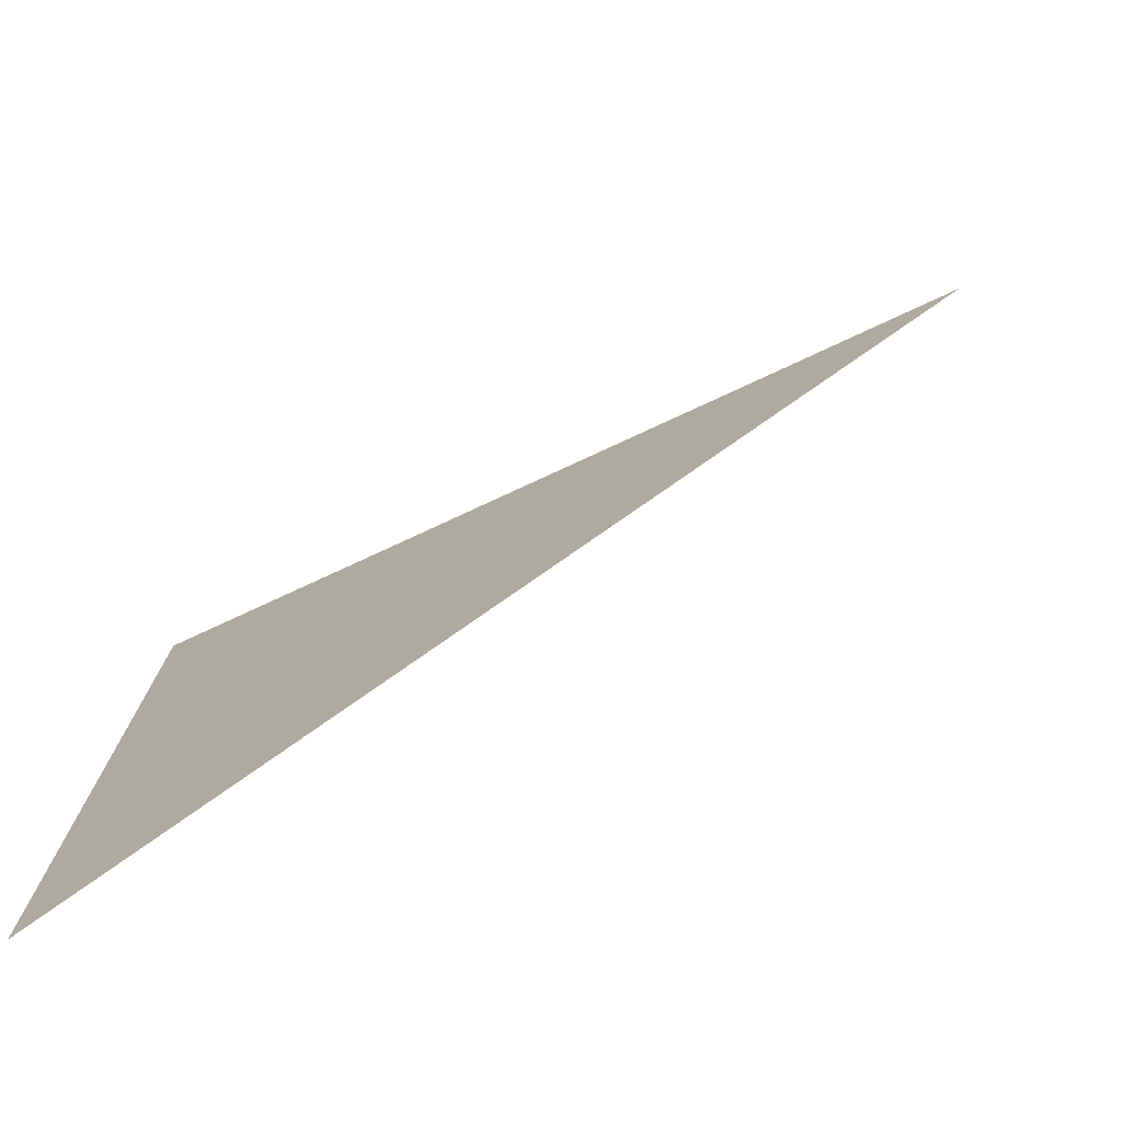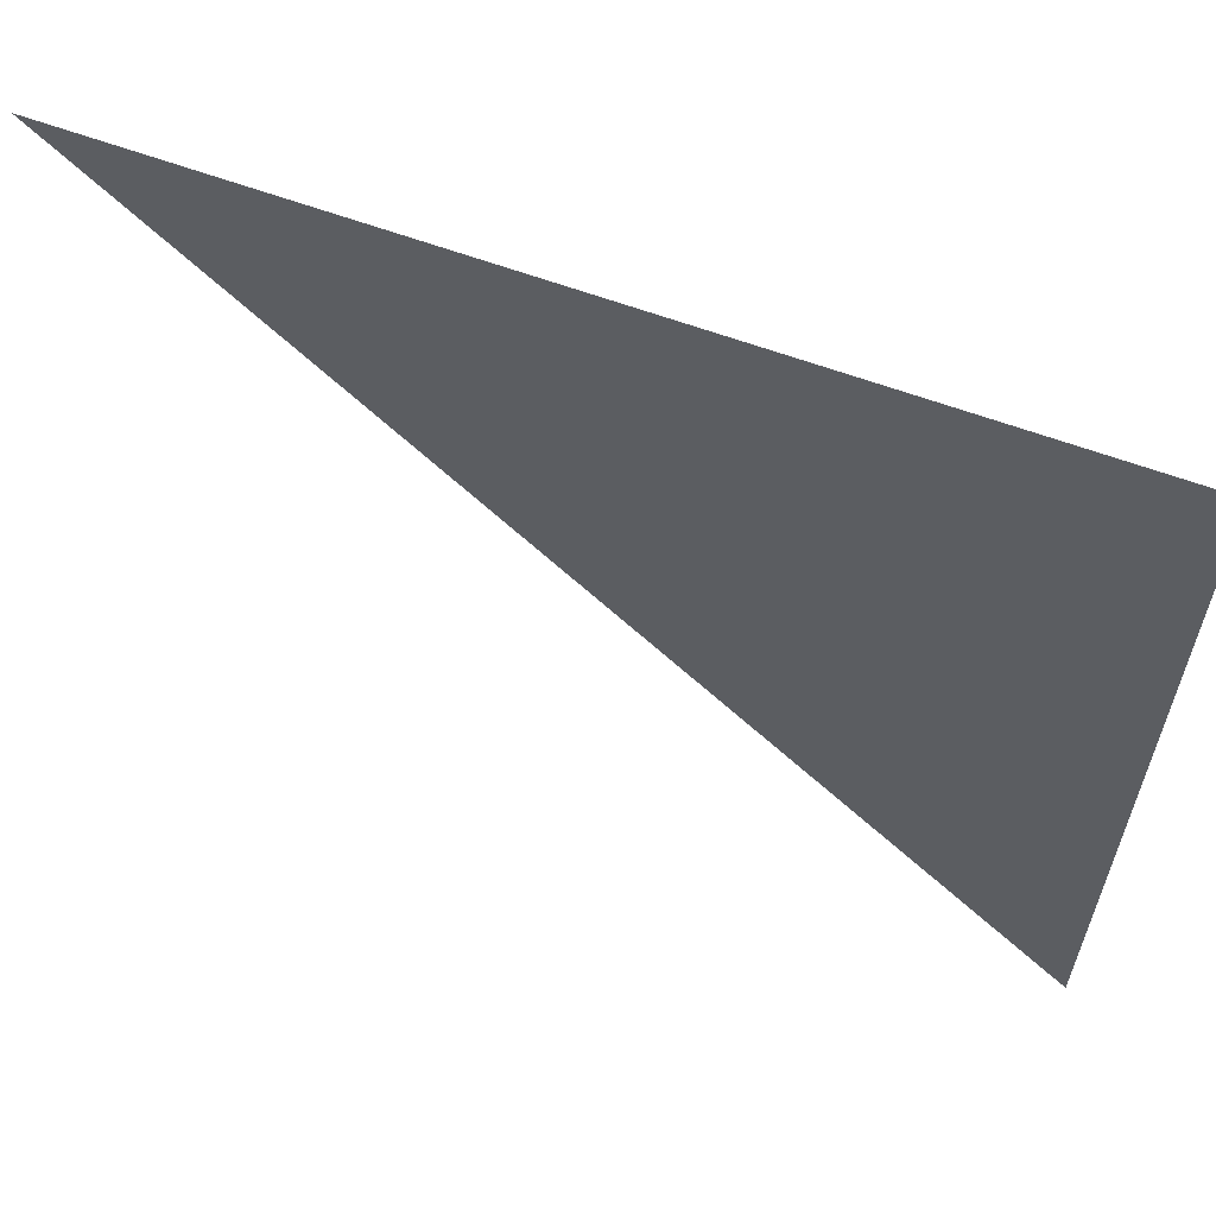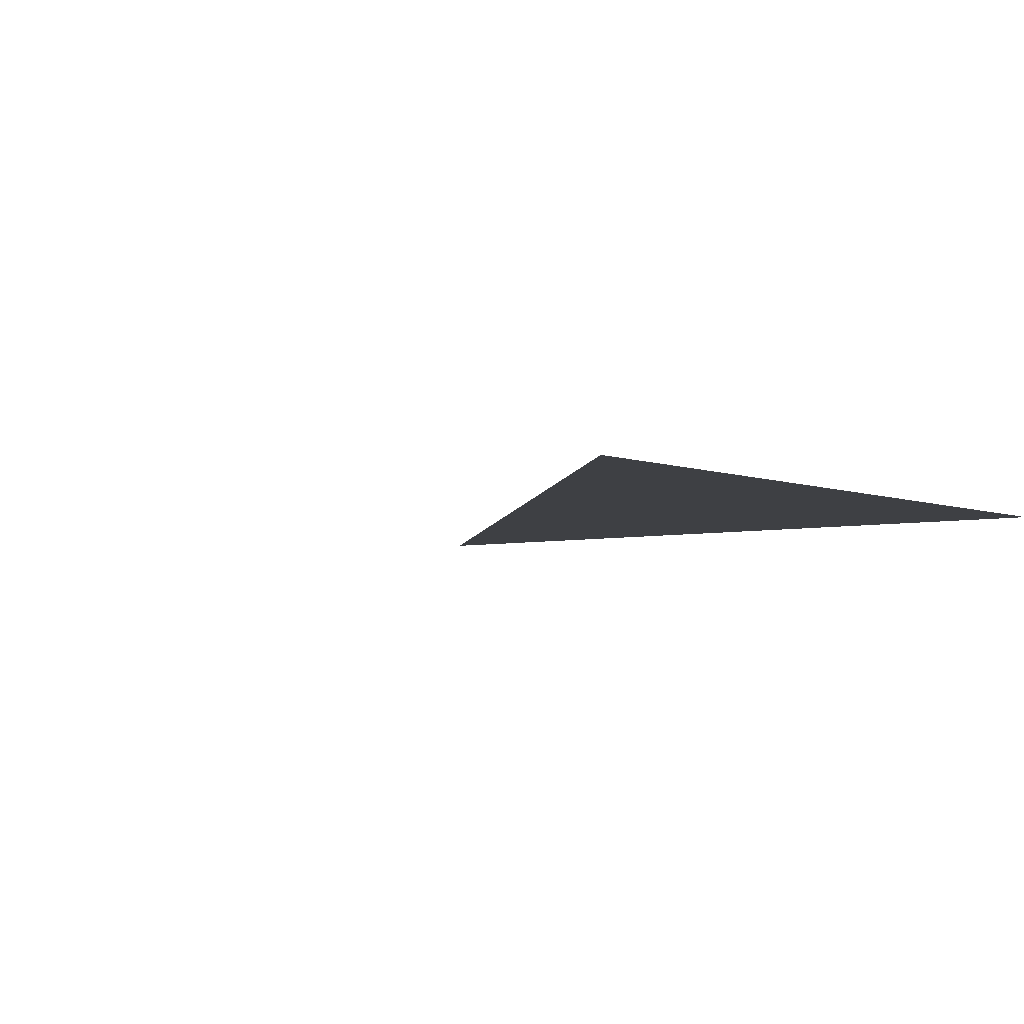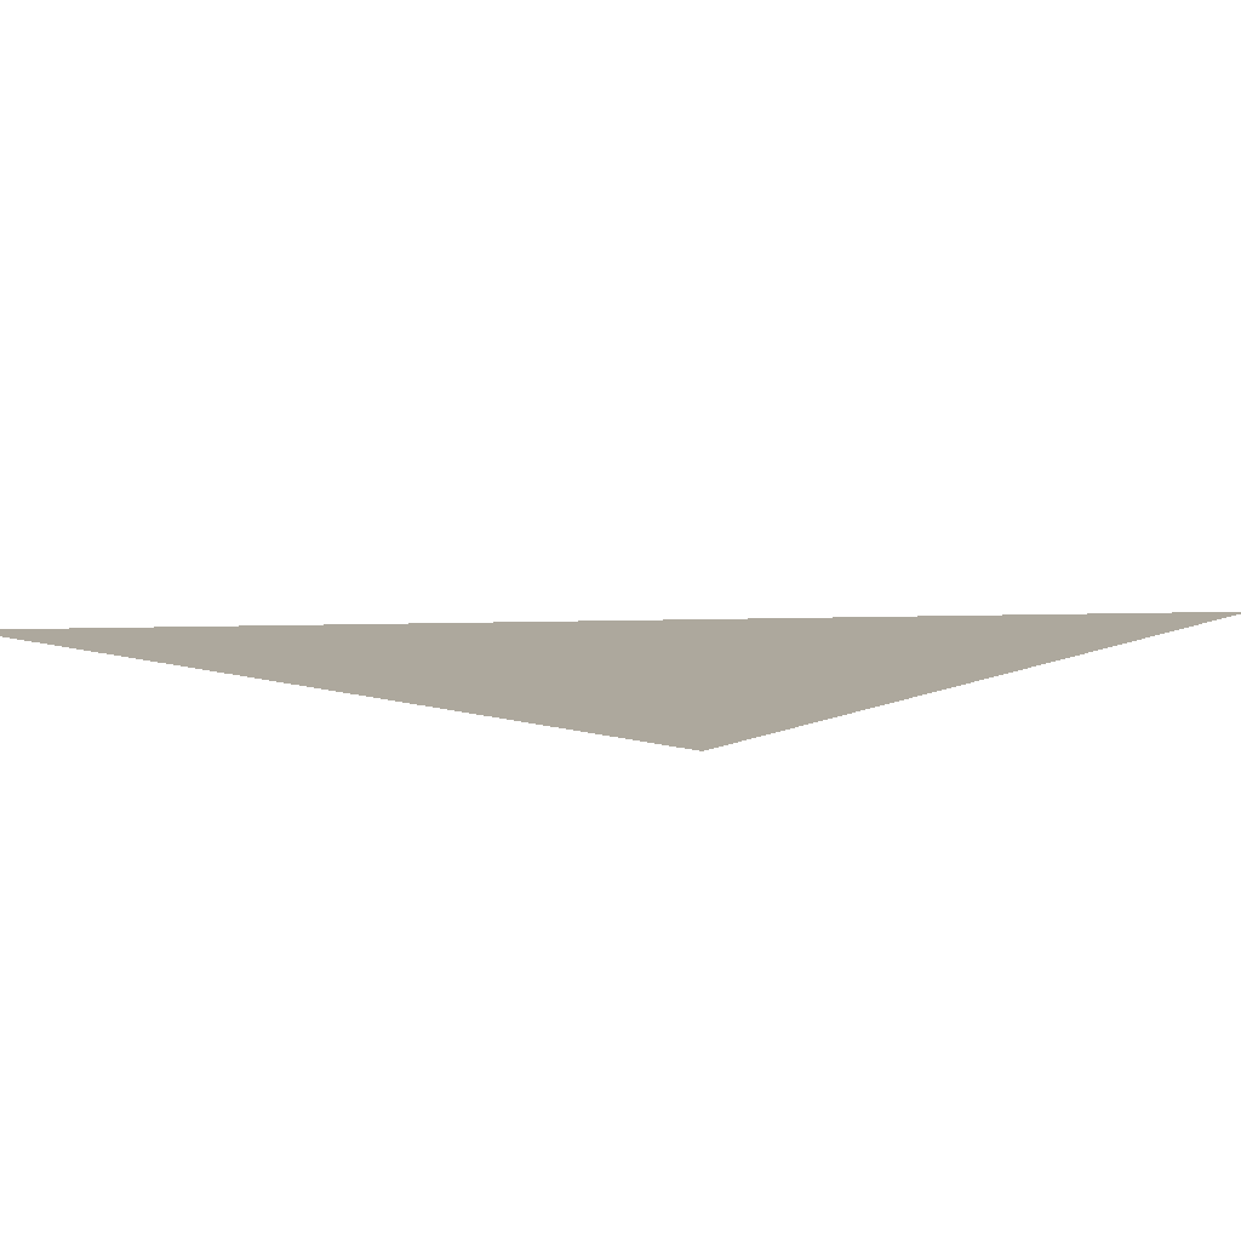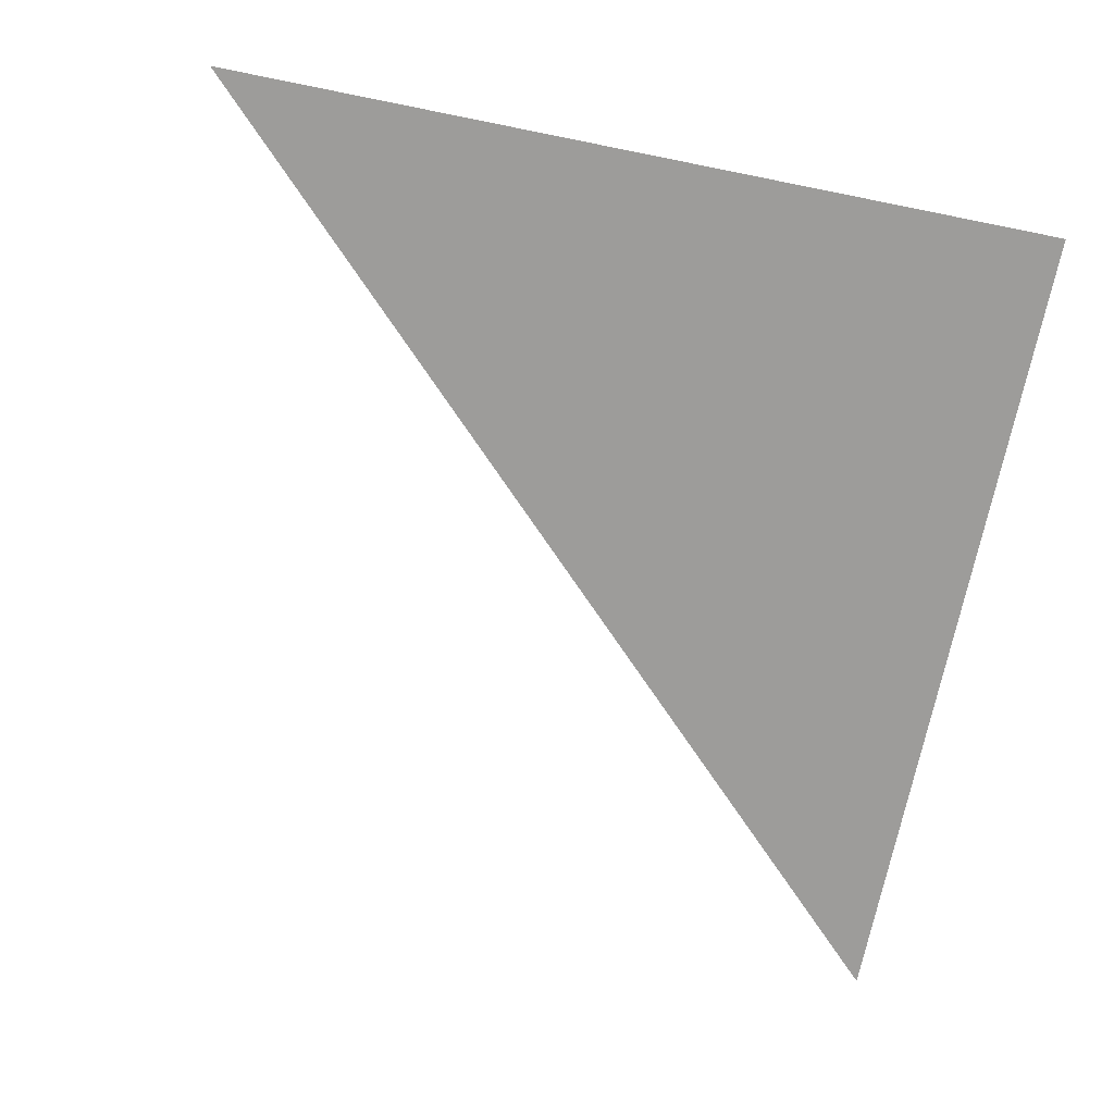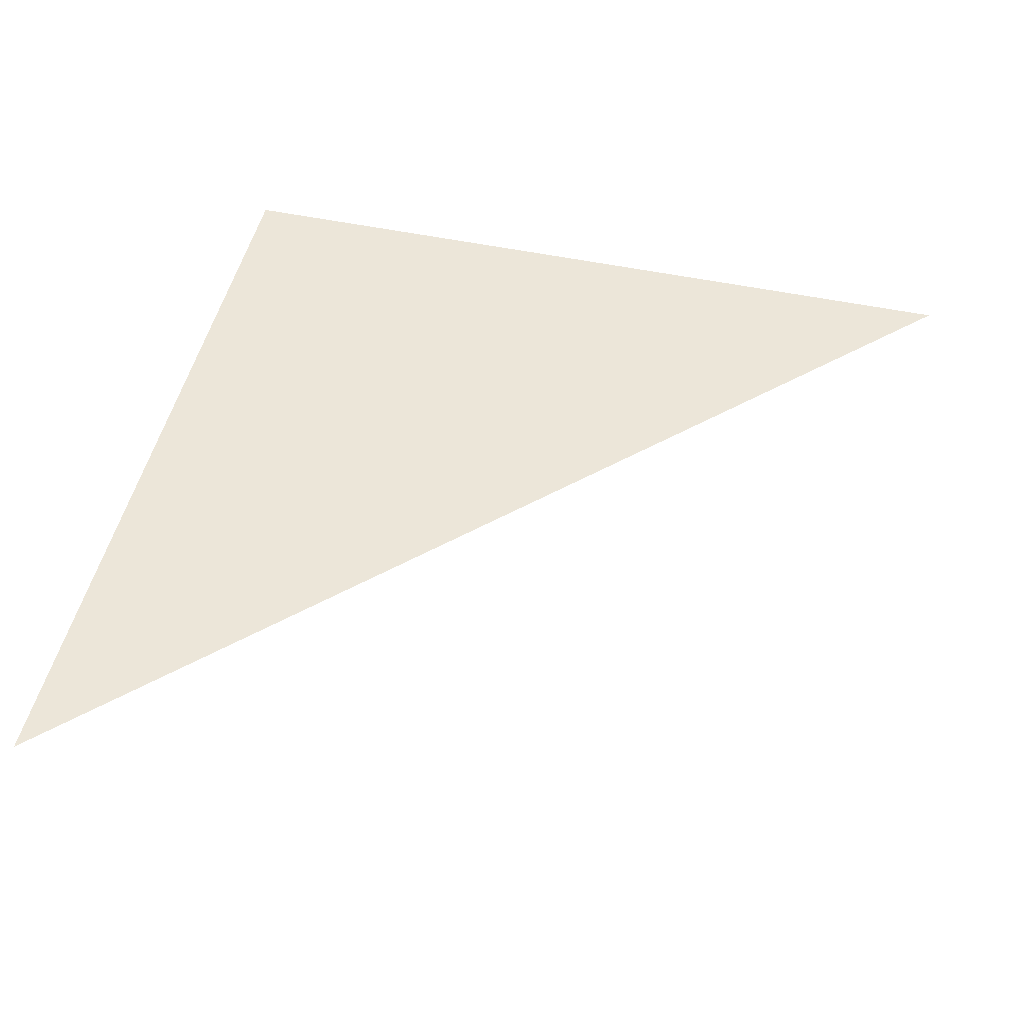
<metadata>
{"format":"obj","ext":"obj","renderer":"f3d","projection":"perspective","resolution":1024,"background":"white","views":[{"elev":-77.8,"azim":24.8,"up":"+Y"},{"elev":62.1,"azim":-159.5,"up":"+Y"},{"elev":-4.6,"azim":127.9,"up":"+Z"},{"elev":8.7,"azim":-140.4,"up":"+Z"},{"elev":-70.1,"azim":168.6,"up":"+Z"},{"elev":49.5,"azim":13.2,"up":"+Z"}]}
</metadata>
<code>
g common_ground_bone_41
v -0.01 0.01 0
v 0.01 0.01 0
v -0.01 -0.01 0
g common_ground_bone_41_0
f 3 2 1

</code>
